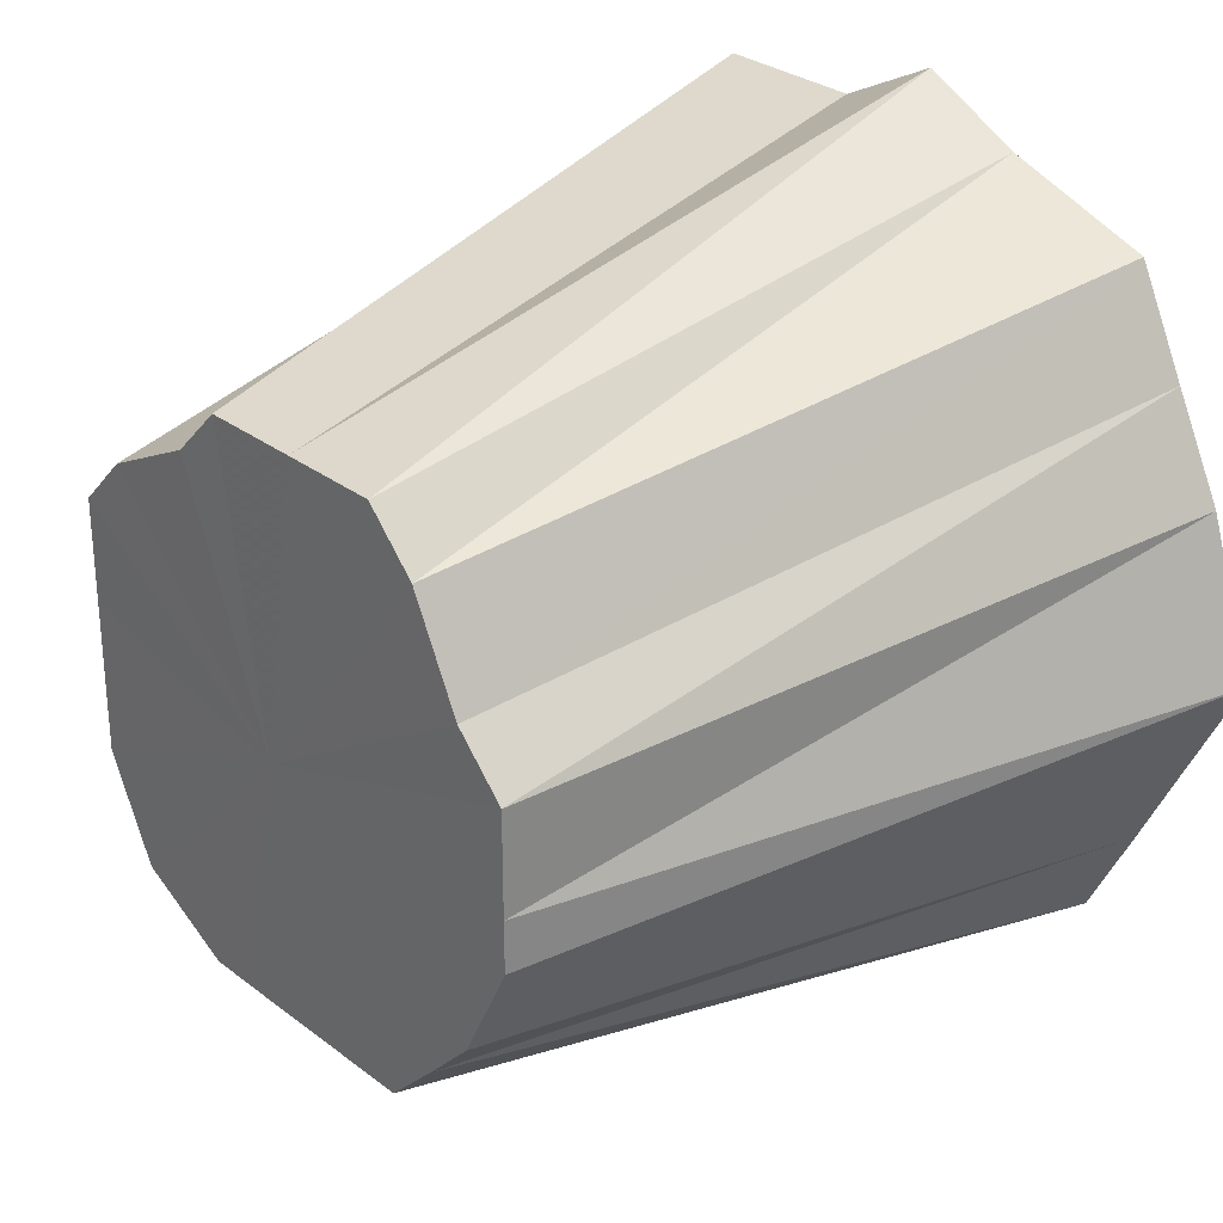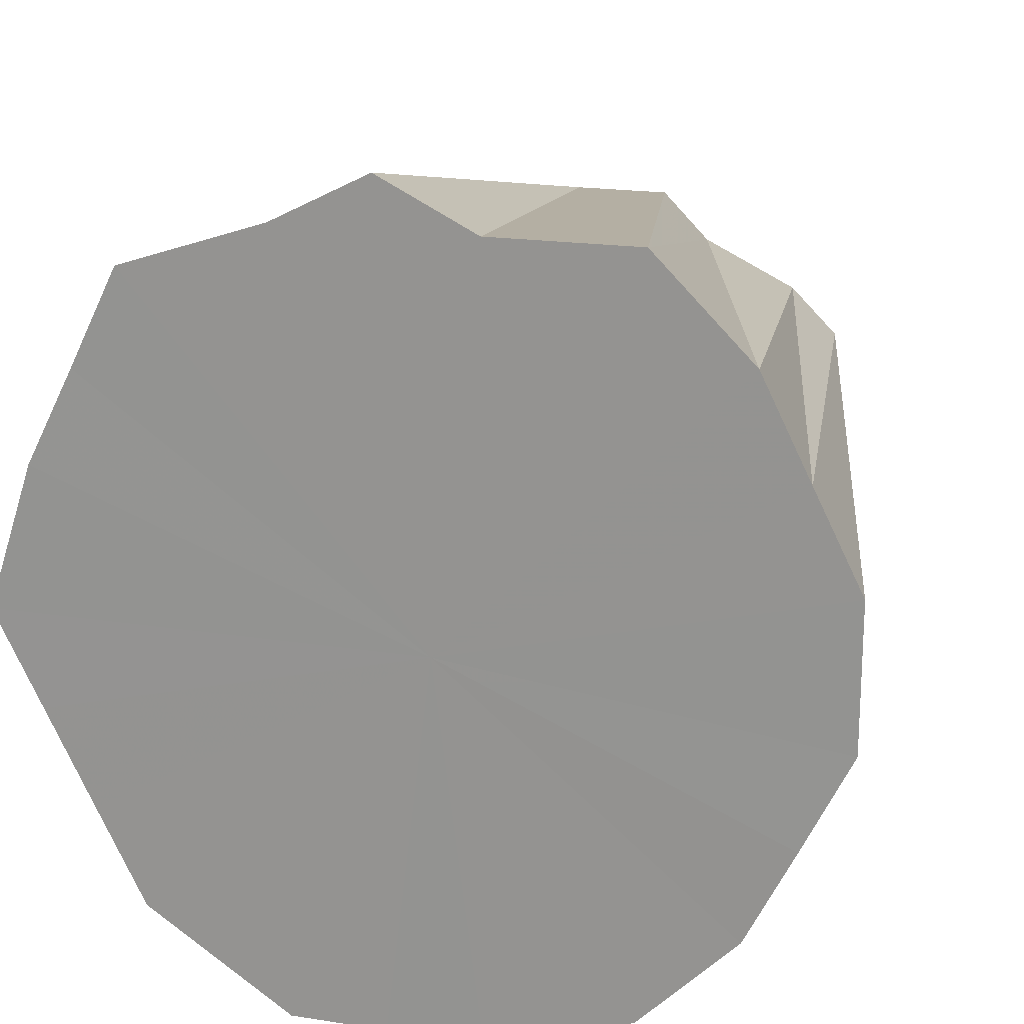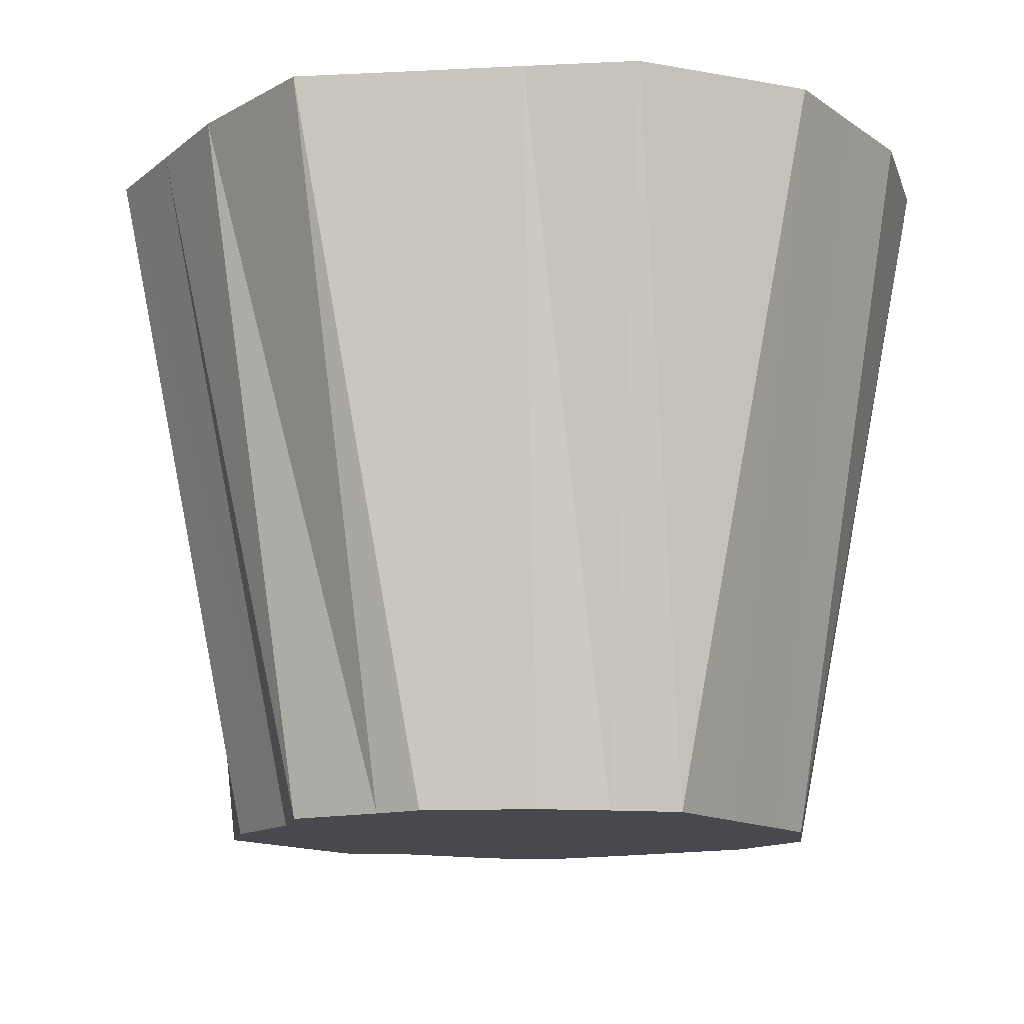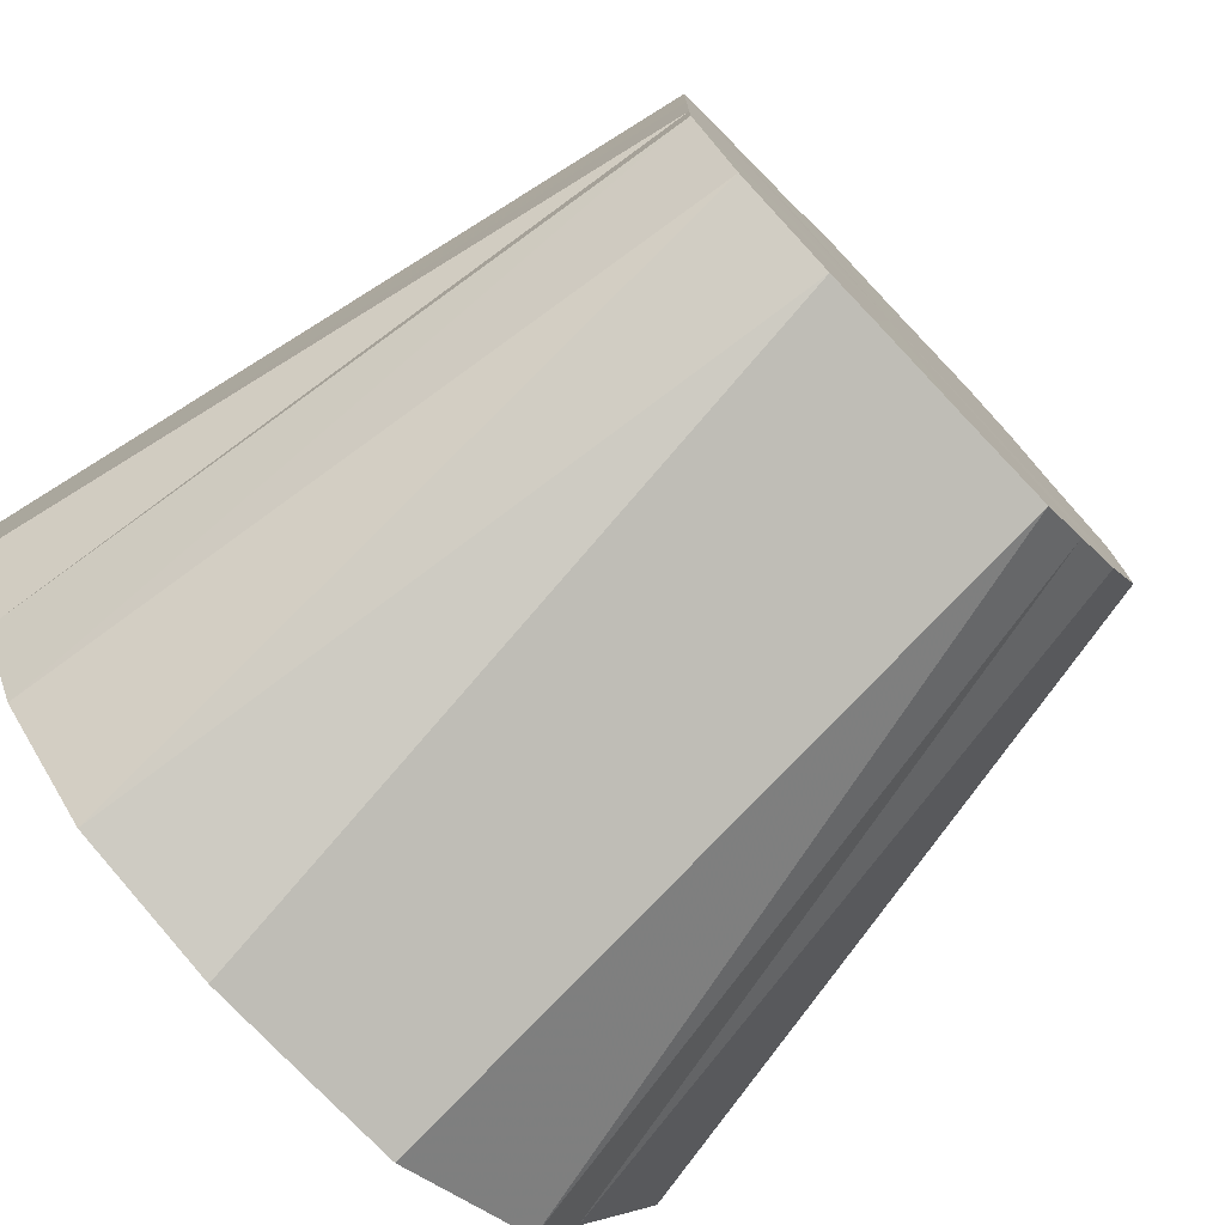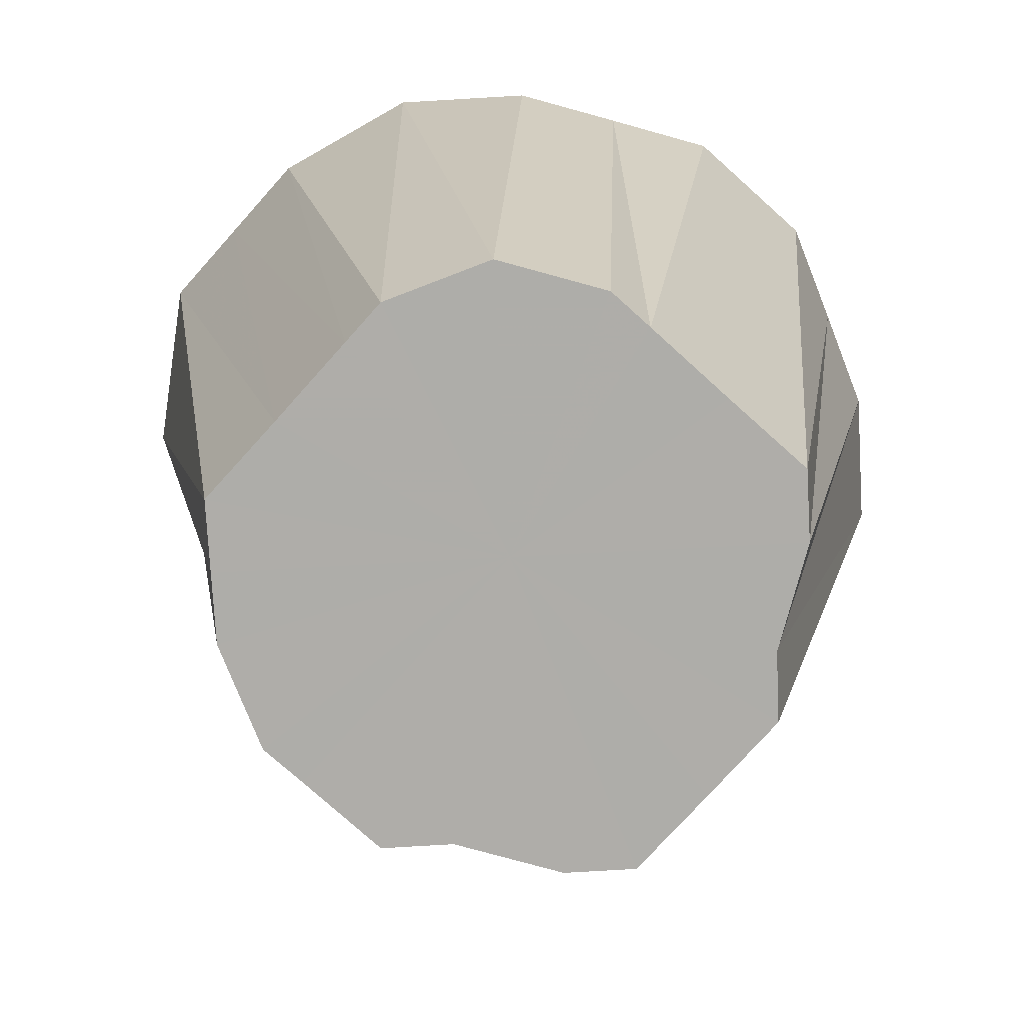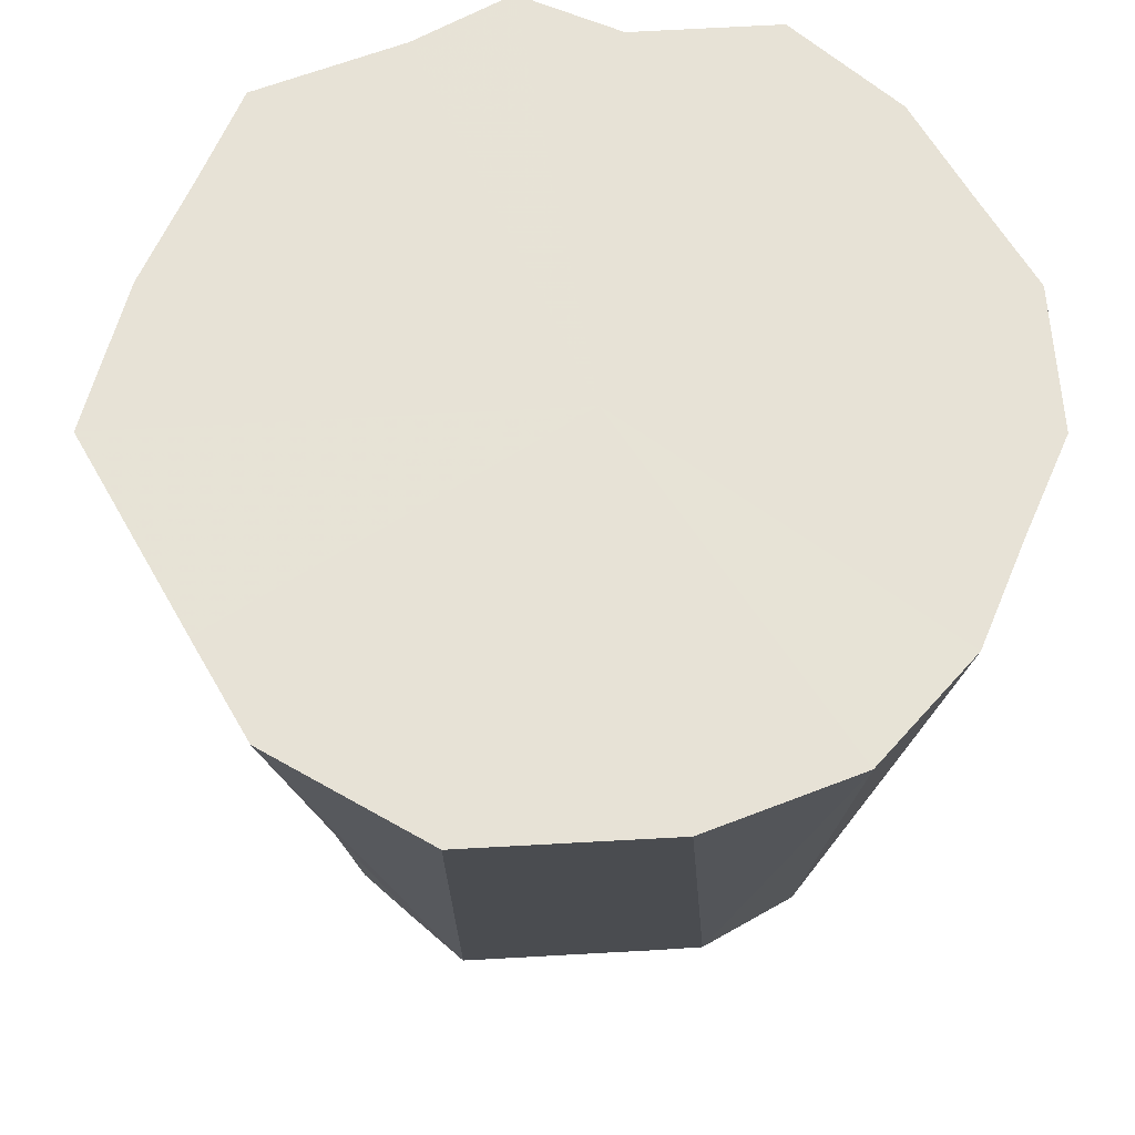
<metadata>
{"format":"obj","ext":"obj","renderer":"f3d","projection":"perspective","resolution":1024,"background":"white","views":[{"elev":28.9,"azim":-131.4,"up":"+Y"},{"elev":18.8,"azim":16.6,"up":"+Y"},{"elev":-12.6,"azim":-56.8,"up":"+Z"},{"elev":-76.4,"azim":133.7,"up":"+Y"},{"elev":-77.2,"azim":48.1,"up":"+Z"},{"elev":62.9,"azim":-3.3,"up":"+Z"}]}
</metadata>
<code>
o 23194
v 2162 1875 17.49
v 2162 1875 17.49
v 2162 1875 17.35
v 2162 1875 17.49
v 2162 1875 17.35
v 2162 1875 17.49
v 2162 1875 17.35
v 2162 1875 17.49
v 2162 1875 17.49
v 2162 1875 17.35
v 2162 1875 17.35
v 2162 1875 17.49
v 2162 1875 17.35
v 2162 1875 17.35
v 2162 1875 17.35
v 2162 1875 17.35
v 2162 1875 17.35
v 2162 1875 17.35
v 2162 1875 17.35
v 2162 1875 17.35
v 2162 1875 17.35
v 2162 1875 17.49
v 2162 1875 17.35
v 2162 1875 17.49
v 2162 1875 17.49
v 2162 1875 17.35
v 2162 1875 17.49
v 2162 1875 17.49
v 2162 1875 17.35
v 2162 1875 17.49
v 2162 1875 17.49
v 2162 1875 17.35
v 2162 1875 17.49
v 2162 1875 17.49
v 2162 1875 17.35
v 2162 1875 17.49
v 2162 1875 17.49
v 2162 1875 17.35
v 2162 1875 17.49
v 2162 1875 17.35
v 2162 1875 17.35
v 2162 1875 17.35
v 2162 1875 17.35
v 2162 1875 17.49
v 2162 1875 17.35
v 2162 1875 17.49
v 2162 1875 17.49
v 2162 1875 17.35
v 2162 1875 17.49
v 2162 1875 17.49
v 2162 1875 17.35
v 2162 1875 17.35
v 2162 1875 17.35
v 2162 1875 17.35
v 2162 1875 17.49
v 2162 1875 17.35
v 2162 1875 17.49
v 2162 1875 17.35
v 2162 1875 17.49
v 2162 1875 17.49
v 2162 1875 17.49
v 2162 1875 17.35
v 2162 1875 17.35
v 2162 1875 17.49
v 2162 1875 17.49
v 2162 1875 17.49
v 2162 1875 17.35
v 2162 1875 17.35
v 2162 1875 17.49
v 2162 1875 17.49
v 2162 1875 17.49
v 2162 1875 17.35
v 2162 1875 17.35
v 2162 1875 17.49
v 2162 1875 17.35
v 2162 1875 17.35
v 2162 1875 17.49
v 2162 1875 17.35
v 2162 1875 17.35
v 2162 1875 17.49
v 2162 1875 17.35
v 2162 1875 17.35
v 2162 1875 17.49
v 2162 1875 17.35
v 2162 1875 17.35
v 2162 1875 17.49
v 2162 1875 17.35
v 2162 1875 17.49
v 2162 1875 17.35
v 2162 1875 17.35
v 2162 1875 17.49
v 2162 1875 17.35
v 2162 1875 17.49
v 2162 1875 17.49
v 2162 1875 17.49
v 2162 1875 17.49
v 2162 1875 17.49
v 2162 1875 17.49
v 2162 1875 17.49
v 2162 1875 17.49
v 2162 1875 17.49
v 2162 1875 17.49
v 2162 1875 17.49
v 2162 1875 17.49
v 2162 1875 17.49
v 2162 1875 17.49
v 2162 1875 17.49
v 2162 1875 17.49
v 2162 1875 17.49
v 2162 1875 17.49
v 2162 1875 17.49
v 2162 1875 17.49
v 2162 1875 17.49
v 2162 1875 17.49
f 1 2 3
f 2 4 5
f 6 1 7
f 8 3 7
f 9 6 10
f 7 3 11
f 12 9 13
f 14 15 11
f 16 17 11
f 18 19 11
f 20 21 11
f 22 12 23
f 24 13 23
f 23 13 11
f 25 22 26
f 27 23 26
f 26 23 11
f 28 25 29
f 30 26 29
f 29 26 11
f 31 28 32
f 33 29 32
f 32 29 11
f 34 31 35
f 36 32 35
f 35 32 11
f 37 34 38
f 39 37 40
f 41 42 11
f 43 41 11
f 44 40 45
f 46 39 45
f 45 40 11
f 47 46 48
f 49 45 48
f 48 45 11
f 50 47 51
f 52 53 11
f 54 52 11
f 55 51 56
f 56 51 11
f 57 50 56
f 58 56 11
f 59 56 58
f 60 57 58
f 61 60 62
f 63 62 11
f 64 62 63
f 65 61 63
f 66 65 67
f 68 67 11
f 4 66 68
f 69 67 68
f 5 68 11
f 70 68 5
f 71 72 73
f 74 75 76
f 77 78 79
f 80 81 82
f 83 84 85
f 86 87 84
f 88 89 90
f 91 92 89
f 93 94 95
f 95 94 96
f 97 94 93
f 96 94 98
f 99 94 97
f 98 94 100
f 101 94 99
f 100 94 102
f 103 94 101
f 102 94 104
f 105 94 103
f 104 94 106
f 107 94 105
f 106 94 108
f 109 94 107
f 110 94 109
f 108 94 111
f 112 94 110
f 111 94 113
f 114 94 112
f 113 94 114

</code>
